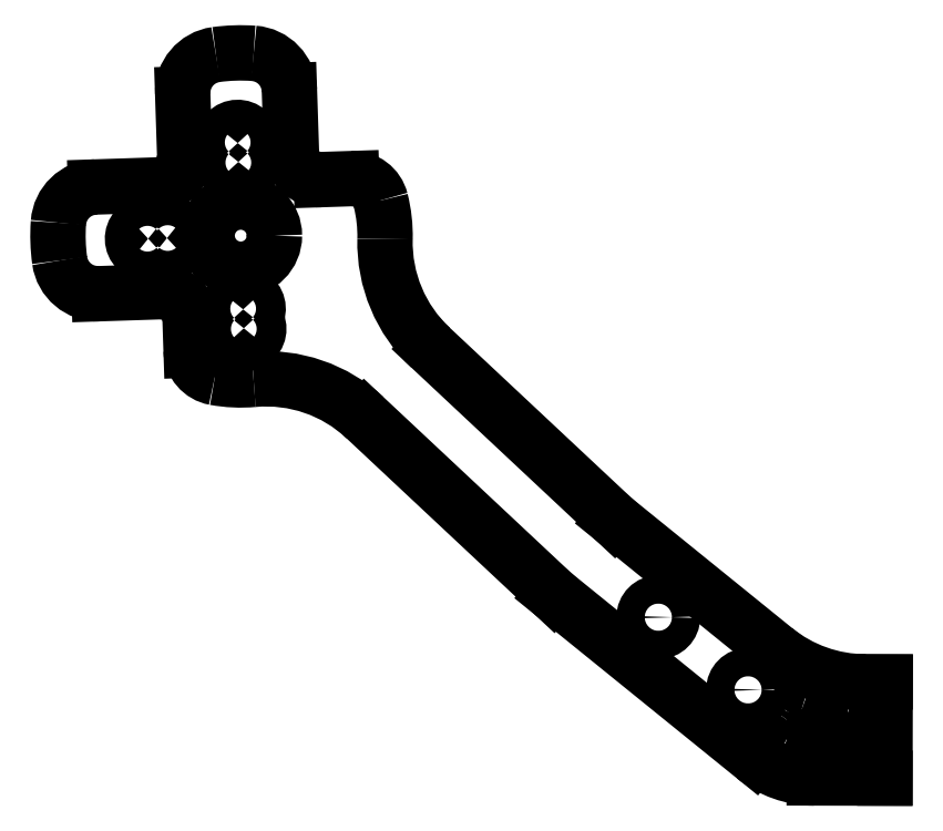
<metadata>
{"format":"dxf","ext":"dxf","renderer":"ezdxf+matplotlib","layout":"modelspace","background":"white","min_lineweight":24,"dpi":150}
</metadata>
<code>
0
SECTION
2
ENTITIES
0
INSERT
2
PAD009
8
0
10
0
20
0
30
0
0
ENDSEC
0
EOF

</code>
